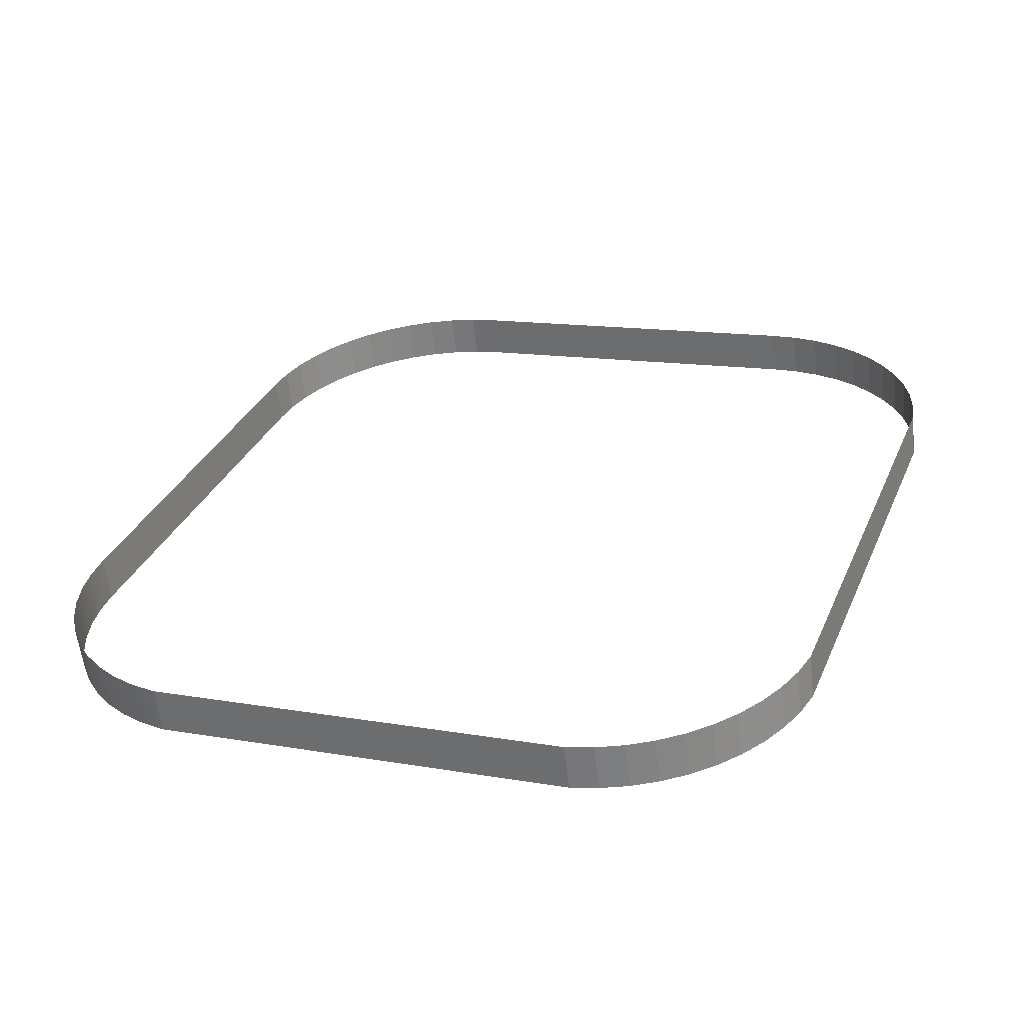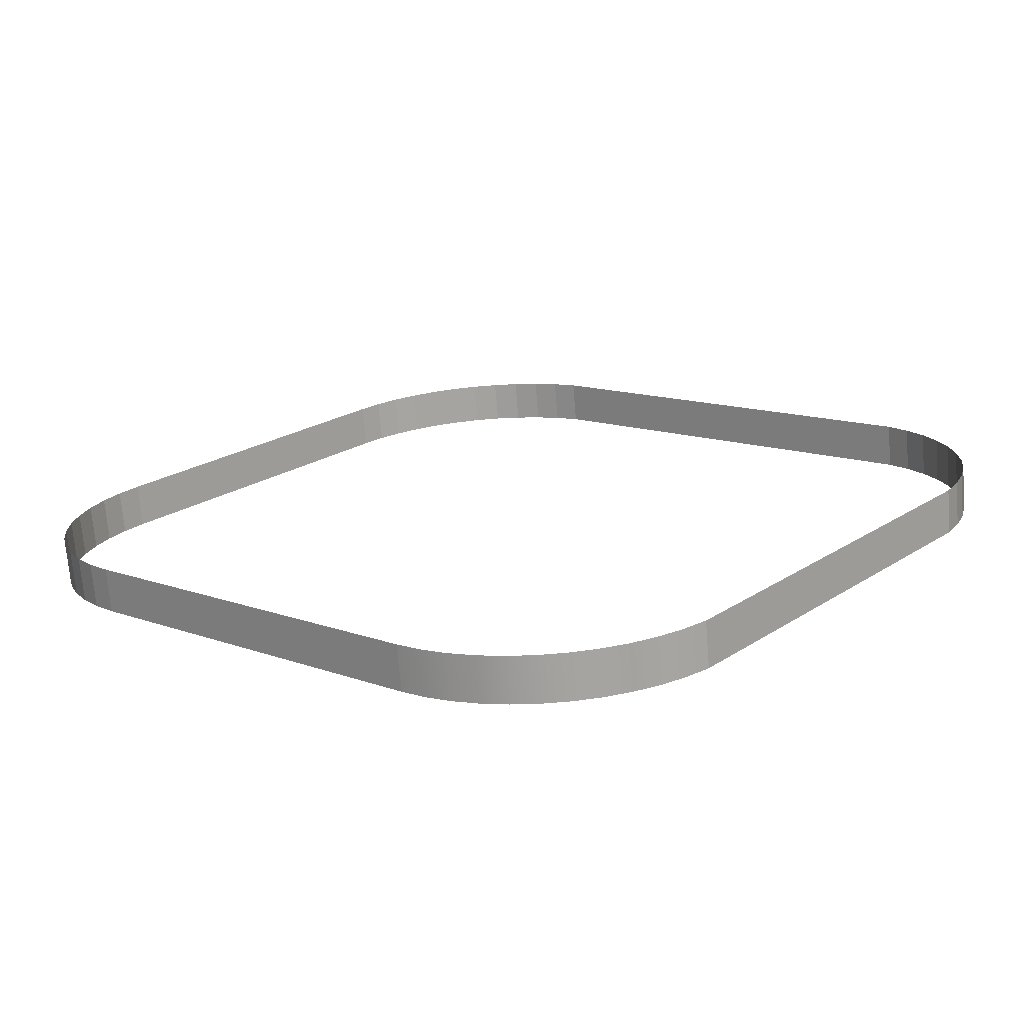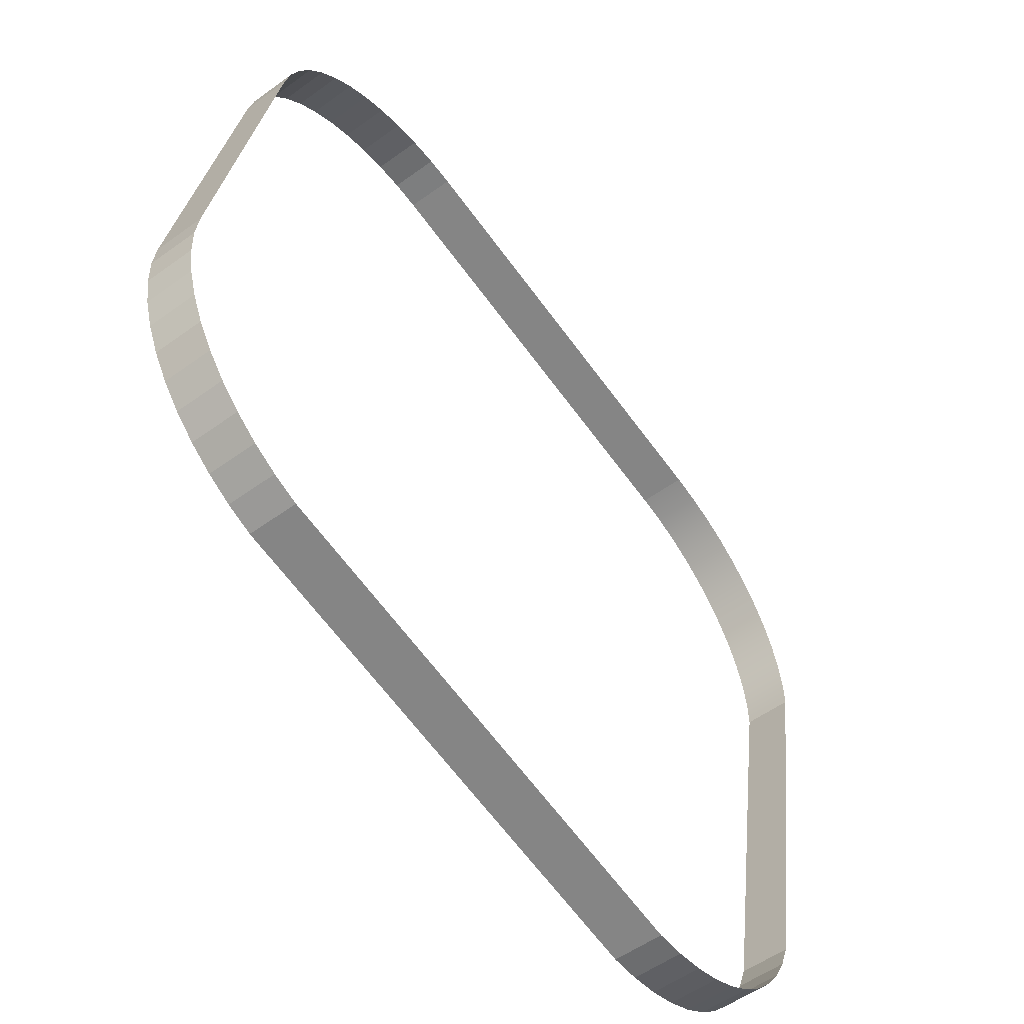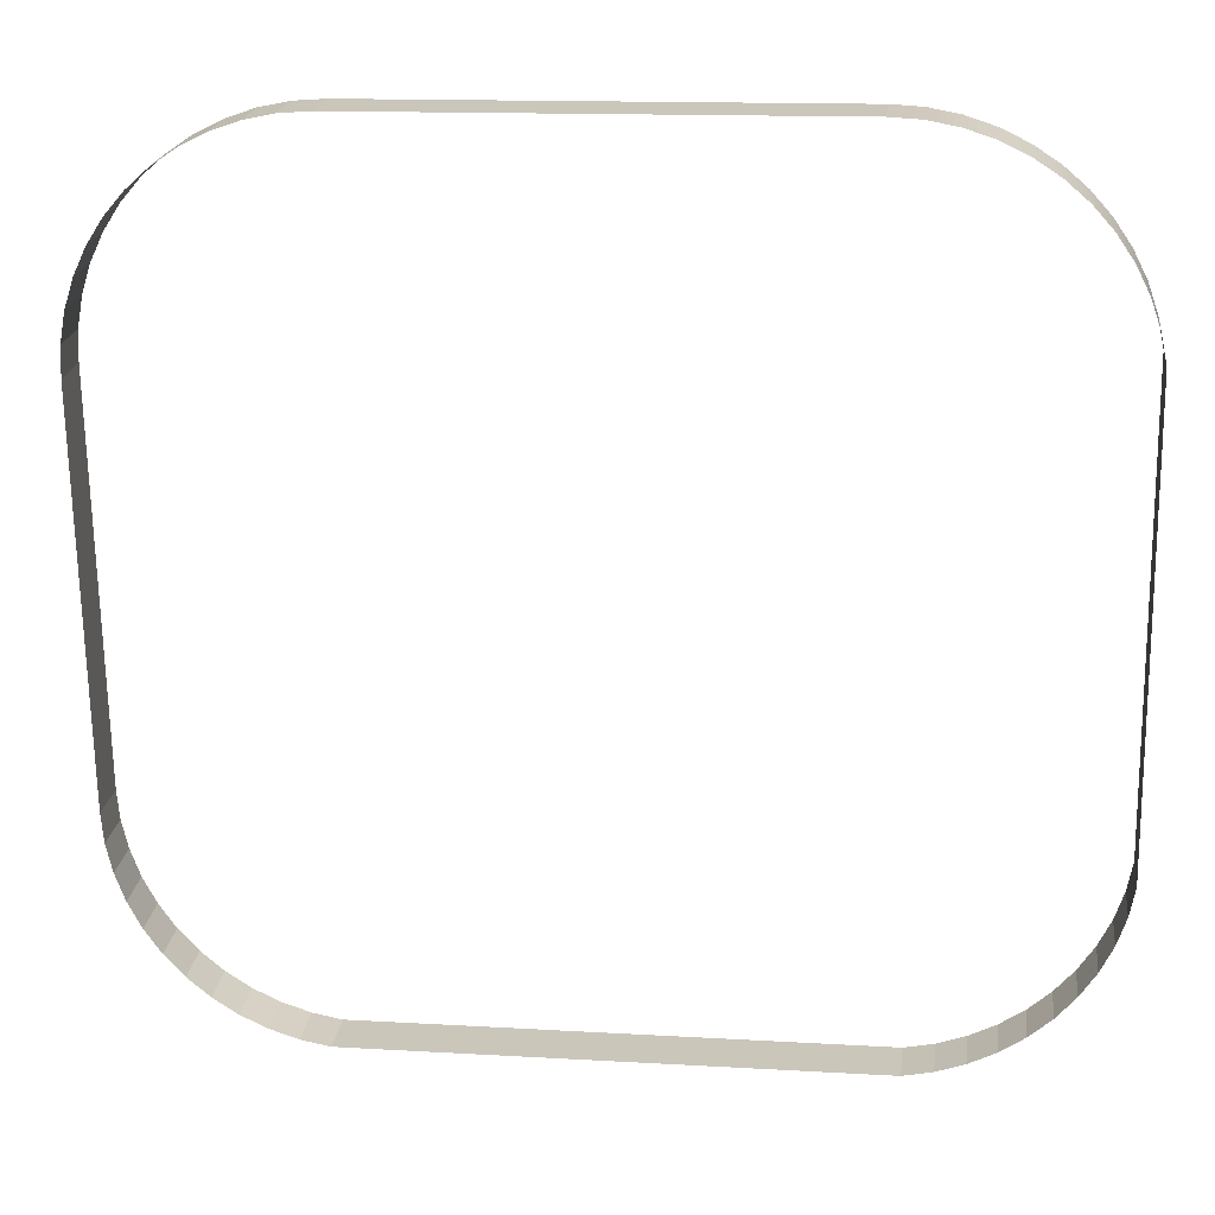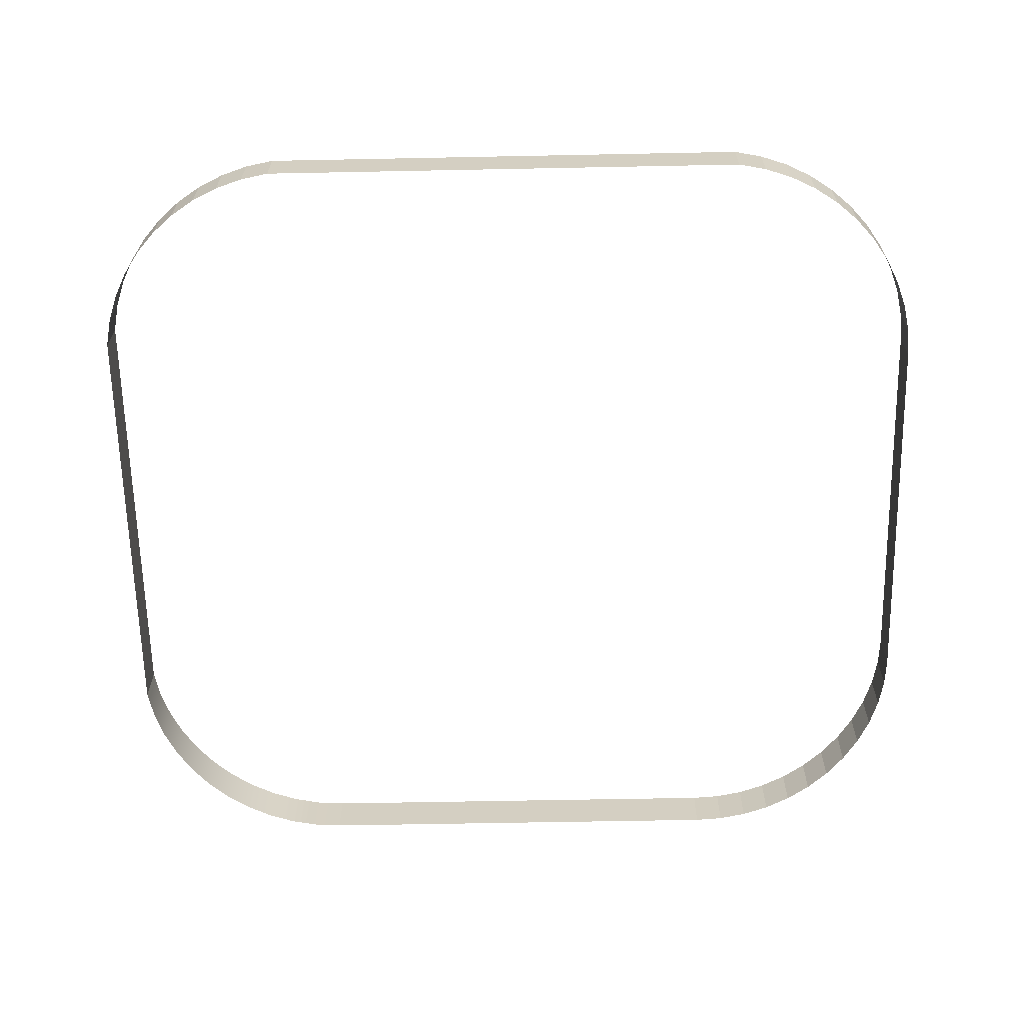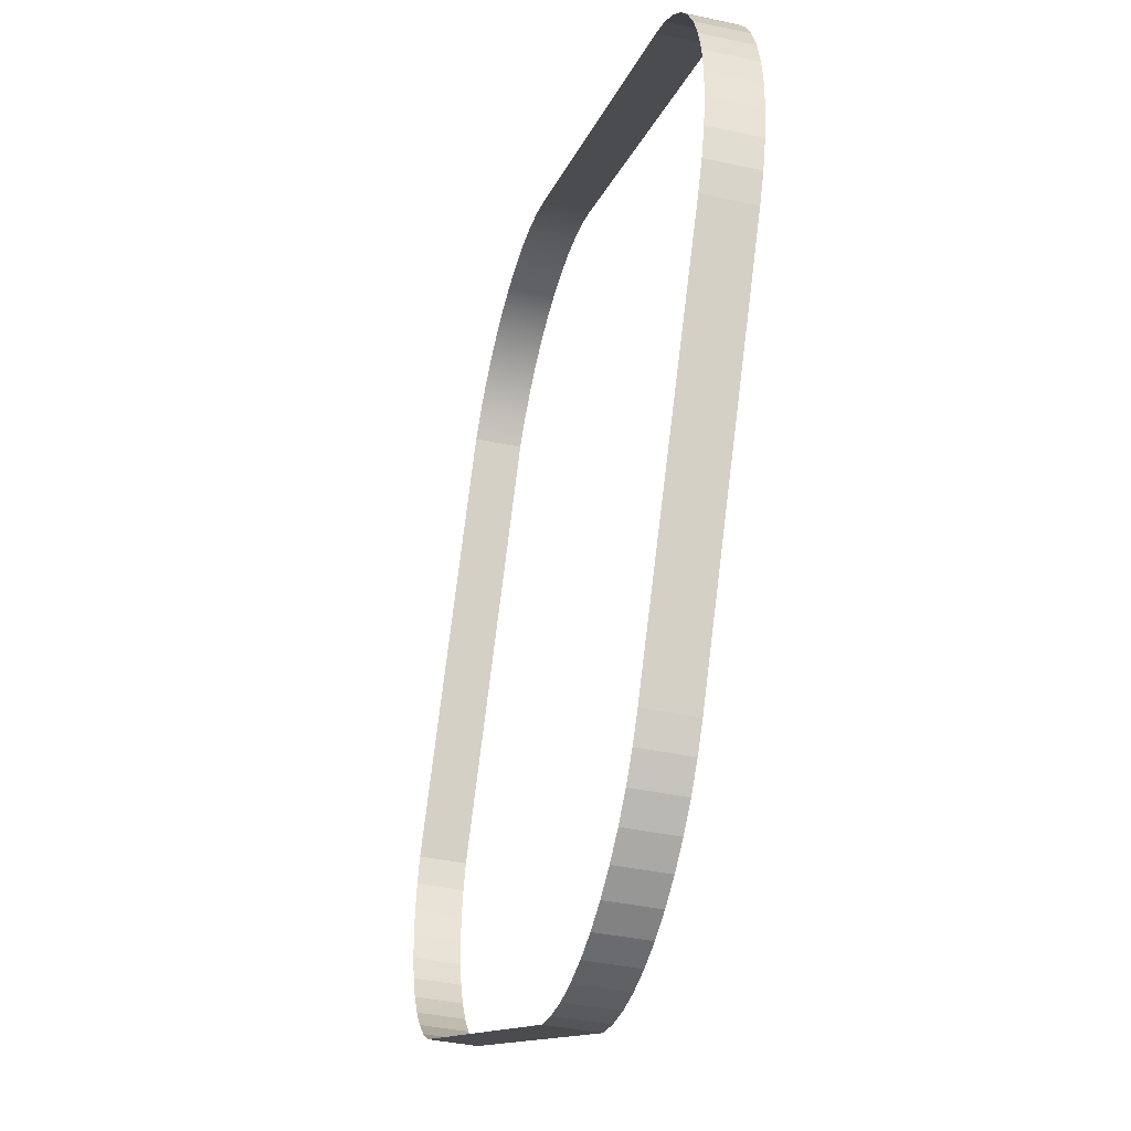
<metadata>
{"format":"obj","ext":"obj","renderer":"f3d","projection":"perspective","resolution":1024,"background":"white","views":[{"elev":32.7,"azim":110.8,"up":"+Y"},{"elev":12.3,"azim":41.5,"up":"+Y"},{"elev":-67.0,"azim":-53.3,"up":"+Z"},{"elev":14.3,"azim":7.3,"up":"+Z"},{"elev":-57.0,"azim":-178.8,"up":"+Y"},{"elev":-11.4,"azim":-102.9,"up":"+Z"}]}
</metadata>
<code>
o #ID4380
v -0.4375 0.02191 -0.04224
v -0.4658 0.01884 -0.04262
v -0.4375 0.01884 -0.04262
v -0.4658 0.02191 -0.04224
v -0.4658 0.02191 -0.04224
v -0.4677 0.01886 -0.04274
v -0.4658 0.01884 -0.04262
v -0.4677 0.02193 -0.04236
v -0.4356 0.01886 -0.04274
v -0.4375 0.02191 -0.04224
v -0.4375 0.01884 -0.04262
v -0.4356 0.02193 -0.04236
v -0.4677 0.02193 -0.04236
v -0.4695 0.0189 -0.0431
v -0.4677 0.01886 -0.04274
v -0.4695 0.02197 -0.04272
v -0.4338 0.0189 -0.0431
v -0.4338 0.02197 -0.04272
v -0.4695 0.02197 -0.04272
v -0.4712 0.01898 -0.04369
v -0.4695 0.0189 -0.0431
v -0.4712 0.02205 -0.04331
v -0.432 0.01898 -0.04369
v -0.432 0.02205 -0.04331
v -0.4712 0.02205 -0.04331
v -0.4729 0.01908 -0.04451
v -0.4712 0.01898 -0.04369
v -0.4729 0.02215 -0.04412
v -0.4304 0.01908 -0.04451
v -0.4304 0.02215 -0.04412
v -0.4729 0.02215 -0.04412
v -0.4744 0.01921 -0.04553
v -0.4729 0.01908 -0.04451
v -0.4744 0.02228 -0.04514
v -0.4288 0.01921 -0.04553
v -0.4288 0.02228 -0.04514
v -0.4744 0.02228 -0.04514
v -0.4758 0.01936 -0.04674
v -0.4744 0.01921 -0.04553
v -0.4758 0.02243 -0.04636
v -0.4274 0.01936 -0.04674
v -0.4274 0.02243 -0.04636
v -0.477 0.0226 -0.04774
v -0.4758 0.01936 -0.04674
v -0.4758 0.02243 -0.04636
v -0.477 0.01953 -0.04813
v -0.4262 0.0226 -0.04774
v -0.4262 0.01953 -0.04813
v -0.4781 0.02279 -0.04927
v -0.477 0.01953 -0.04813
v -0.477 0.0226 -0.04774
v -0.4781 0.01972 -0.04965
v -0.4252 0.02279 -0.04927
v -0.4252 0.01972 -0.04965
v -0.4789 0.023 -0.05092
v -0.4781 0.01972 -0.04965
v -0.4781 0.02279 -0.04927
v -0.4789 0.01993 -0.0513
v -0.4244 0.023 -0.05092
v -0.4244 0.01993 -0.0513
v -0.4795 0.02322 -0.05266
v -0.4789 0.01993 -0.0513
v -0.4789 0.023 -0.05092
v -0.4795 0.02015 -0.05305
v -0.4238 0.02322 -0.05266
v -0.4238 0.02015 -0.05305
v -0.4798 0.02345 -0.05446
v -0.4795 0.02015 -0.05305
v -0.4795 0.02322 -0.05266
v -0.4798 0.02038 -0.05485
v -0.4235 0.02339 -0.054
v -0.4235 0.02032 -0.05439
v -0.4799 0.02351 -0.055
v -0.4798 0.02038 -0.05485
v -0.4798 0.02345 -0.05446
v -0.4799 0.02044 -0.05539
v -0.4235 0.02032 -0.05439
v -0.4234 0.02345 -0.05446
v -0.4235 0.02339 -0.054
v -0.4234 0.02038 -0.05485
v -0.48 0.02368 -0.0563
v -0.4799 0.02044 -0.05539
v -0.4799 0.02351 -0.055
v -0.48 0.02061 -0.05668
v -0.4234 0.02038 -0.05485
v -0.4234 0.02702 -0.08292
v -0.4234 0.02345 -0.05446
v -0.4234 0.02395 -0.08331
v -0.48 0.02678 -0.08109
v -0.48 0.02061 -0.05668
v -0.48 0.02368 -0.0563
v -0.48 0.02371 -0.08147
v -0.4234 0.02395 -0.08331
v -0.4238 0.02724 -0.08472
v -0.4234 0.02702 -0.08292
v -0.4238 0.02417 -0.08511
v -0.4799 0.02695 -0.08238
v -0.48 0.02371 -0.08147
v -0.48 0.02678 -0.08109
v -0.4799 0.02388 -0.08277
v -0.4238 0.02417 -0.08511
v -0.4244 0.02746 -0.08647
v -0.4238 0.02724 -0.08472
v -0.4244 0.02439 -0.08685
v -0.4798 0.02702 -0.08292
v -0.4799 0.02388 -0.08277
v -0.4799 0.02695 -0.08238
v -0.4798 0.02395 -0.08331
v -0.4244 0.02439 -0.08685
v -0.4252 0.02767 -0.08812
v -0.4244 0.02746 -0.08647
v -0.4252 0.0246 -0.0885
v -0.4795 0.02724 -0.08472
v -0.4798 0.02395 -0.08331
v -0.4798 0.02702 -0.08292
v -0.4795 0.02417 -0.08511
v -0.4252 0.0246 -0.0885
v -0.4262 0.02786 -0.08965
v -0.4252 0.02767 -0.08812
v -0.4262 0.02479 -0.09003
v -0.4789 0.02746 -0.08647
v -0.4795 0.02417 -0.08511
v -0.4795 0.02724 -0.08472
v -0.4789 0.02439 -0.08685
v -0.4262 0.02479 -0.09003
v -0.4274 0.02803 -0.09103
v -0.4262 0.02786 -0.08965
v -0.4274 0.02496 -0.09141
v -0.4781 0.02767 -0.08812
v -0.4789 0.02439 -0.08685
v -0.4789 0.02746 -0.08647
v -0.4781 0.0246 -0.0885
v -0.4288 0.02511 -0.09262
v -0.4274 0.02803 -0.09103
v -0.4274 0.02496 -0.09141
v -0.4288 0.02818 -0.09224
v -0.477 0.02786 -0.08965
v -0.4781 0.0246 -0.0885
v -0.4781 0.02767 -0.08812
v -0.477 0.02479 -0.09003
v -0.4304 0.02524 -0.09365
v -0.4288 0.02818 -0.09224
v -0.4288 0.02511 -0.09262
v -0.4304 0.02831 -0.09326
v -0.4758 0.02803 -0.09103
v -0.477 0.02479 -0.09003
v -0.477 0.02786 -0.08965
v -0.4758 0.02496 -0.09141
v -0.432 0.02534 -0.09446
v -0.4304 0.02831 -0.09326
v -0.4304 0.02524 -0.09365
v -0.432 0.02841 -0.09408
v -0.4758 0.02803 -0.09103
v -0.4744 0.02511 -0.09262
v -0.4758 0.02496 -0.09141
v -0.4744 0.02818 -0.09224
v -0.4338 0.02542 -0.09505
v -0.432 0.02841 -0.09408
v -0.432 0.02534 -0.09446
v -0.4338 0.02849 -0.09467
v -0.4744 0.02818 -0.09224
v -0.4729 0.02524 -0.09365
v -0.4744 0.02511 -0.09262
v -0.4729 0.02831 -0.09326
v -0.4354 0.02546 -0.09538
v -0.4338 0.02849 -0.09467
v -0.4338 0.02542 -0.09505
v -0.4354 0.02853 -0.09499
v -0.4729 0.02831 -0.09326
v -0.4712 0.02534 -0.09446
v -0.4729 0.02524 -0.09365
v -0.4712 0.02841 -0.09408
v -0.4356 0.02546 -0.09541
v -0.4354 0.02853 -0.09499
v -0.4354 0.02546 -0.09538
v -0.4356 0.02853 -0.09502
v -0.4712 0.02841 -0.09408
v -0.4695 0.02542 -0.09505
v -0.4712 0.02534 -0.09446
v -0.4695 0.02849 -0.09467
v -0.4677 0.02853 -0.09502
v -0.4356 0.02546 -0.09541
v -0.4677 0.02546 -0.09541
v -0.4356 0.02853 -0.09502
v -0.4695 0.02849 -0.09467
v -0.4678 0.02546 -0.09538
v -0.4695 0.02542 -0.09505
v -0.4678 0.02853 -0.09499
v -0.4678 0.02853 -0.09499
v -0.4677 0.02546 -0.09541
v -0.4678 0.02546 -0.09538
v -0.4677 0.02853 -0.09502
f 1 2 3
f 3 2 1
f 2 1 4
f 4 1 2
f 5 6 7
f 7 6 5
f 6 5 8
f 8 5 6
f 9 10 11
f 11 10 9
f 10 9 12
f 12 9 10
f 13 14 15
f 15 14 13
f 14 13 16
f 16 13 14
f 17 12 9
f 9 12 17
f 12 17 18
f 18 17 12
f 19 20 21
f 21 20 19
f 20 19 22
f 22 19 20
f 23 18 17
f 17 18 23
f 18 23 24
f 24 23 18
f 25 26 27
f 27 26 25
f 26 25 28
f 28 25 26
f 29 24 23
f 23 24 29
f 24 29 30
f 30 29 24
f 31 32 33
f 33 32 31
f 32 31 34
f 34 31 32
f 35 30 29
f 29 30 35
f 30 35 36
f 36 35 30
f 37 38 39
f 39 38 37
f 38 37 40
f 40 37 38
f 41 36 35
f 35 36 41
f 36 41 42
f 42 41 36
f 43 44 45
f 45 44 43
f 44 43 46
f 46 43 44
f 41 47 42
f 42 47 41
f 47 41 48
f 48 41 47
f 49 50 51
f 51 50 49
f 50 49 52
f 52 49 50
f 48 53 47
f 47 53 48
f 53 48 54
f 54 48 53
f 55 56 57
f 57 56 55
f 56 55 58
f 58 55 56
f 54 59 53
f 53 59 54
f 59 54 60
f 60 54 59
f 61 62 63
f 63 62 61
f 62 61 64
f 64 61 62
f 60 65 59
f 59 65 60
f 65 60 66
f 66 60 65
f 67 68 69
f 69 68 67
f 68 67 70
f 70 67 68
f 66 71 65
f 65 71 66
f 71 66 72
f 72 66 71
f 73 74 75
f 75 74 73
f 74 73 76
f 76 73 74
f 77 78 79
f 79 78 77
f 78 77 80
f 80 77 78
f 81 82 83
f 83 82 81
f 82 81 84
f 84 81 82
f 85 86 87
f 87 86 85
f 86 85 88
f 88 85 86
f 89 90 91
f 91 90 89
f 90 89 92
f 92 89 90
f 93 94 95
f 95 94 93
f 94 93 96
f 96 93 94
f 97 98 99
f 99 98 97
f 98 97 100
f 100 97 98
f 101 102 103
f 103 102 101
f 102 101 104
f 104 101 102
f 105 106 107
f 107 106 105
f 106 105 108
f 108 105 106
f 109 110 111
f 111 110 109
f 110 109 112
f 112 109 110
f 113 114 115
f 115 114 113
f 114 113 116
f 116 113 114
f 117 118 119
f 119 118 117
f 118 117 120
f 120 117 118
f 121 122 123
f 123 122 121
f 122 121 124
f 124 121 122
f 125 126 127
f 127 126 125
f 126 125 128
f 128 125 126
f 129 130 131
f 131 130 129
f 130 129 132
f 132 129 130
f 133 134 135
f 135 134 133
f 134 133 136
f 136 133 134
f 137 138 139
f 139 138 137
f 138 137 140
f 140 137 138
f 141 142 143
f 143 142 141
f 142 141 144
f 144 141 142
f 145 146 147
f 147 146 145
f 146 145 148
f 148 145 146
f 149 150 151
f 151 150 149
f 150 149 152
f 152 149 150
f 153 154 155
f 155 154 153
f 154 153 156
f 156 153 154
f 157 158 159
f 159 158 157
f 158 157 160
f 160 157 158
f 161 162 163
f 163 162 161
f 162 161 164
f 164 161 162
f 165 166 167
f 167 166 165
f 166 165 168
f 168 165 166
f 169 170 171
f 171 170 169
f 170 169 172
f 172 169 170
f 173 174 175
f 175 174 173
f 174 173 176
f 176 173 174
f 177 178 179
f 179 178 177
f 178 177 180
f 180 177 178
f 181 182 183
f 183 182 181
f 182 181 184
f 184 181 182
f 185 186 187
f 187 186 185
f 186 185 188
f 188 185 186
f 189 190 191
f 191 190 189
f 190 189 192
f 192 189 190

</code>
